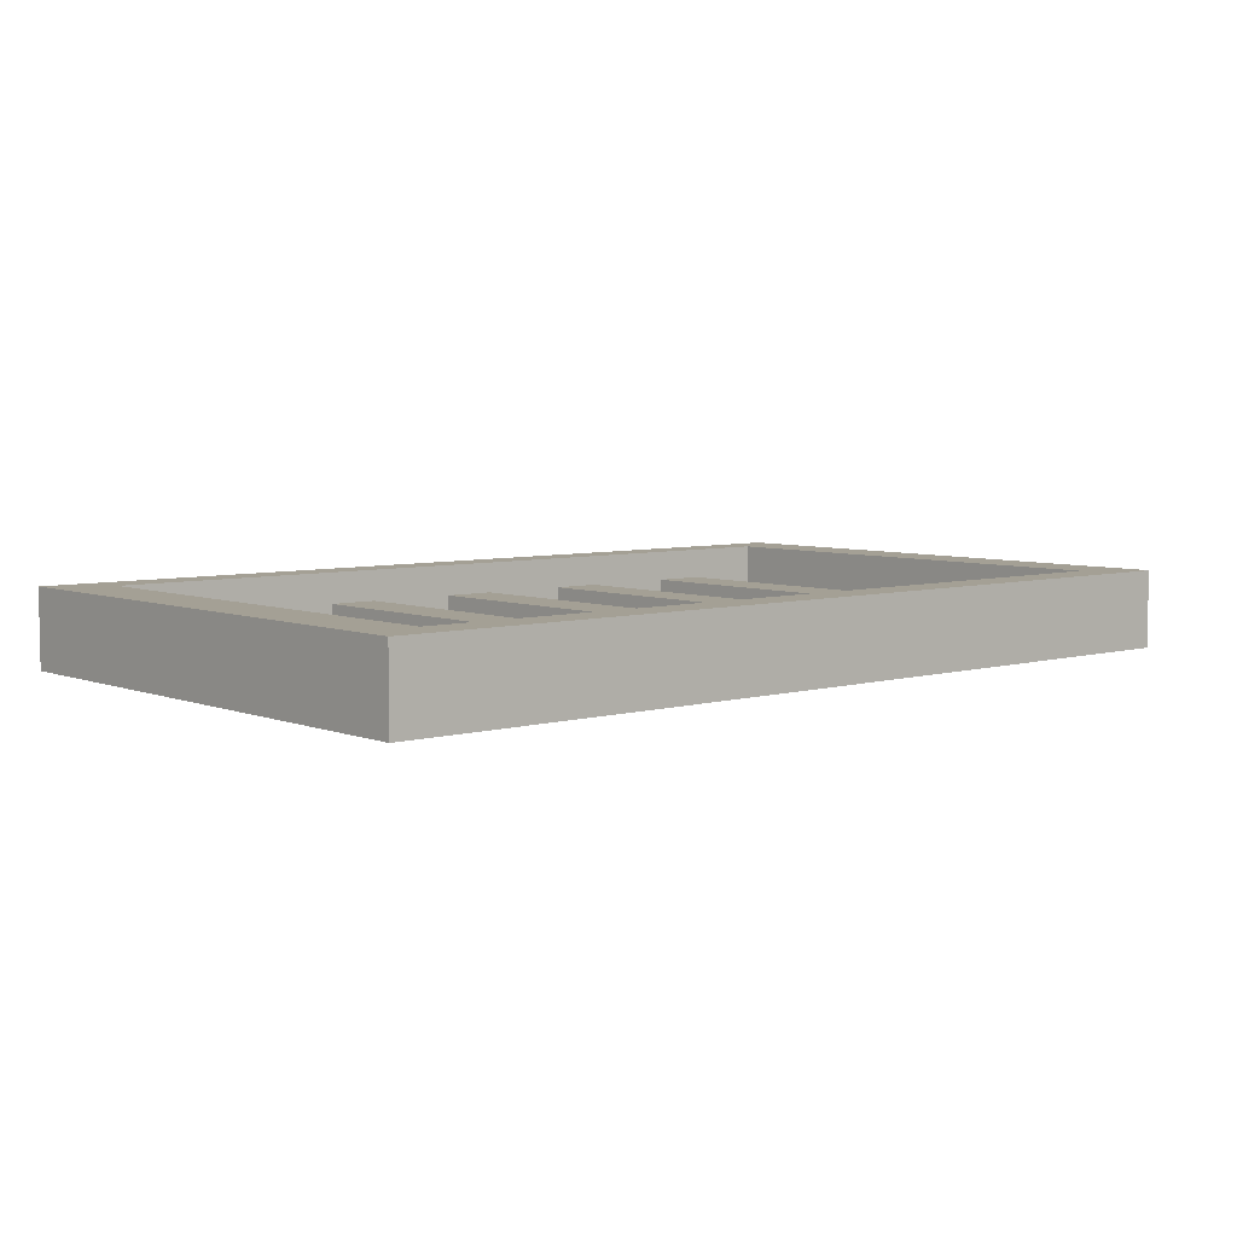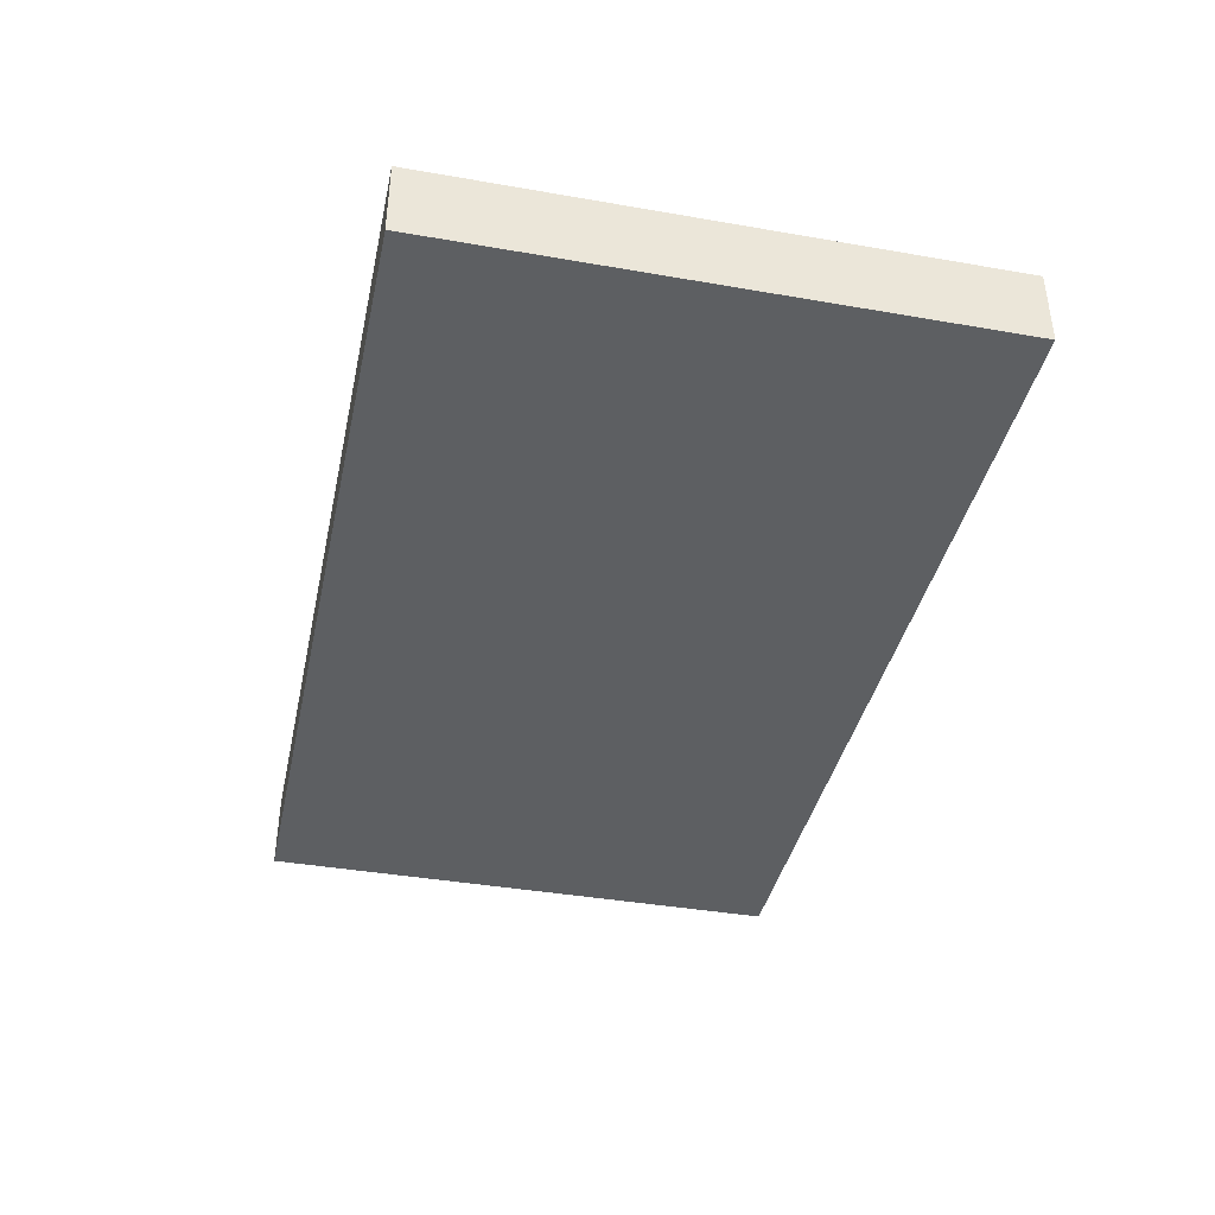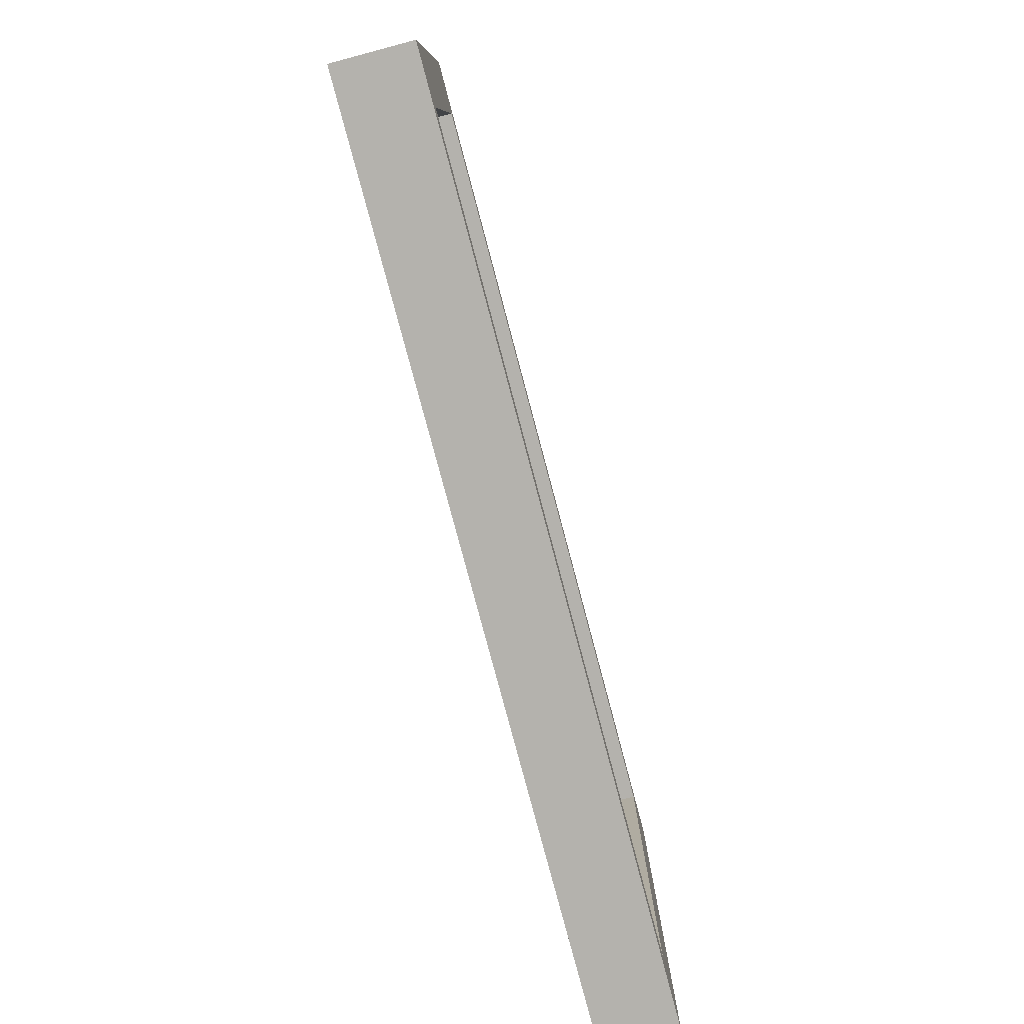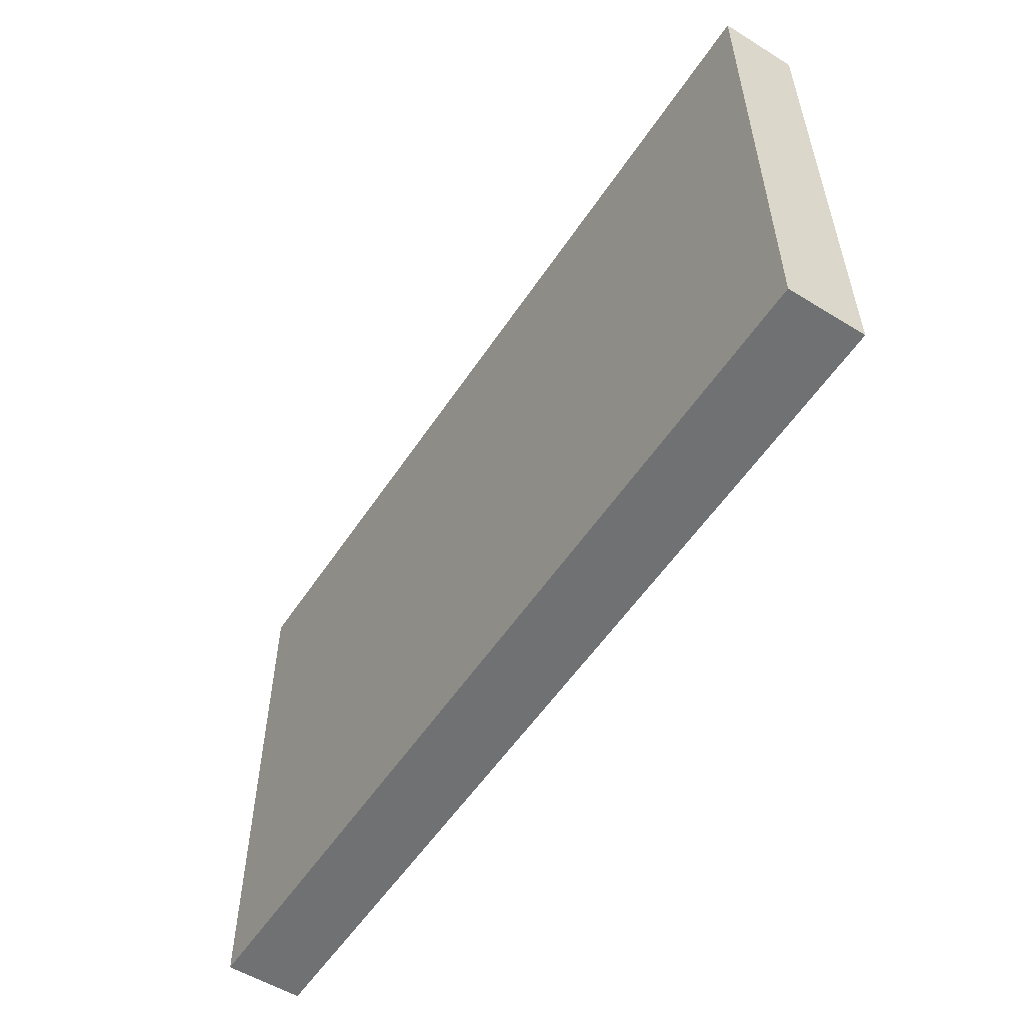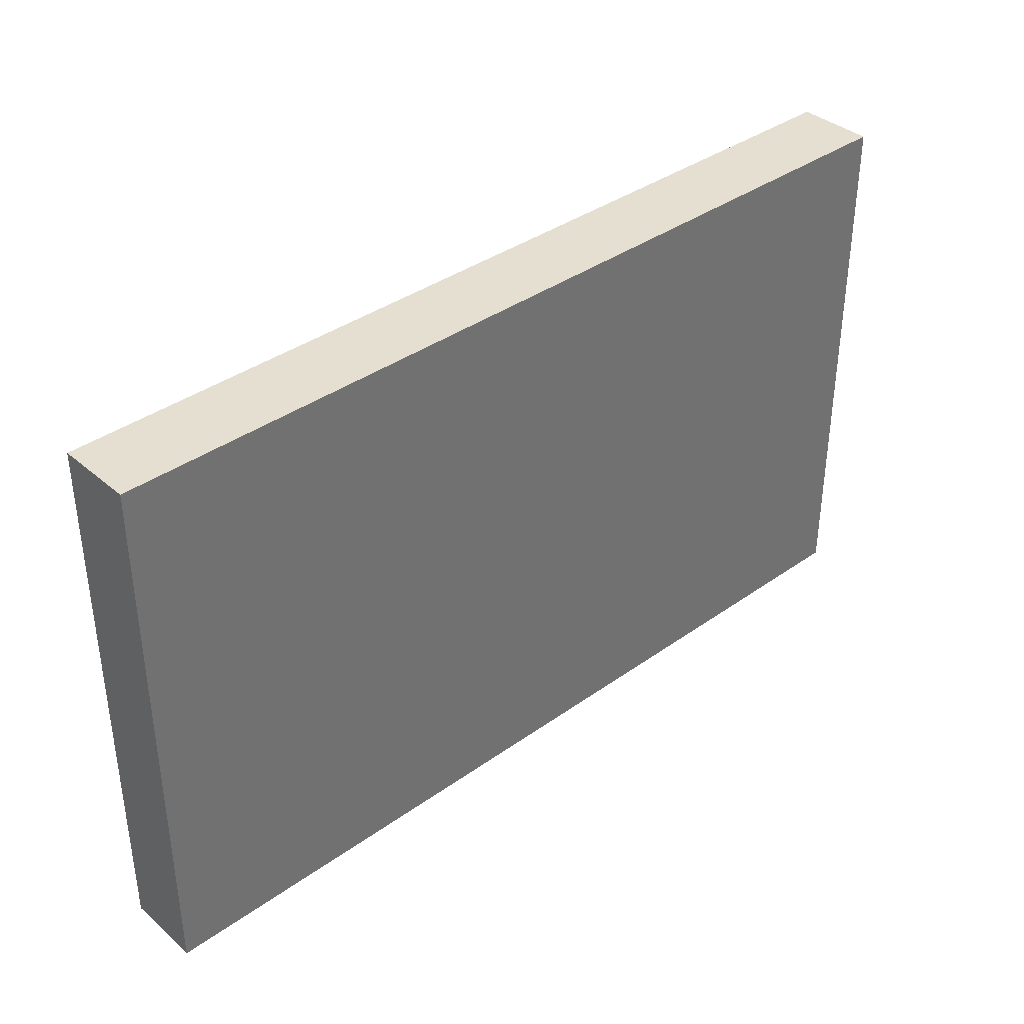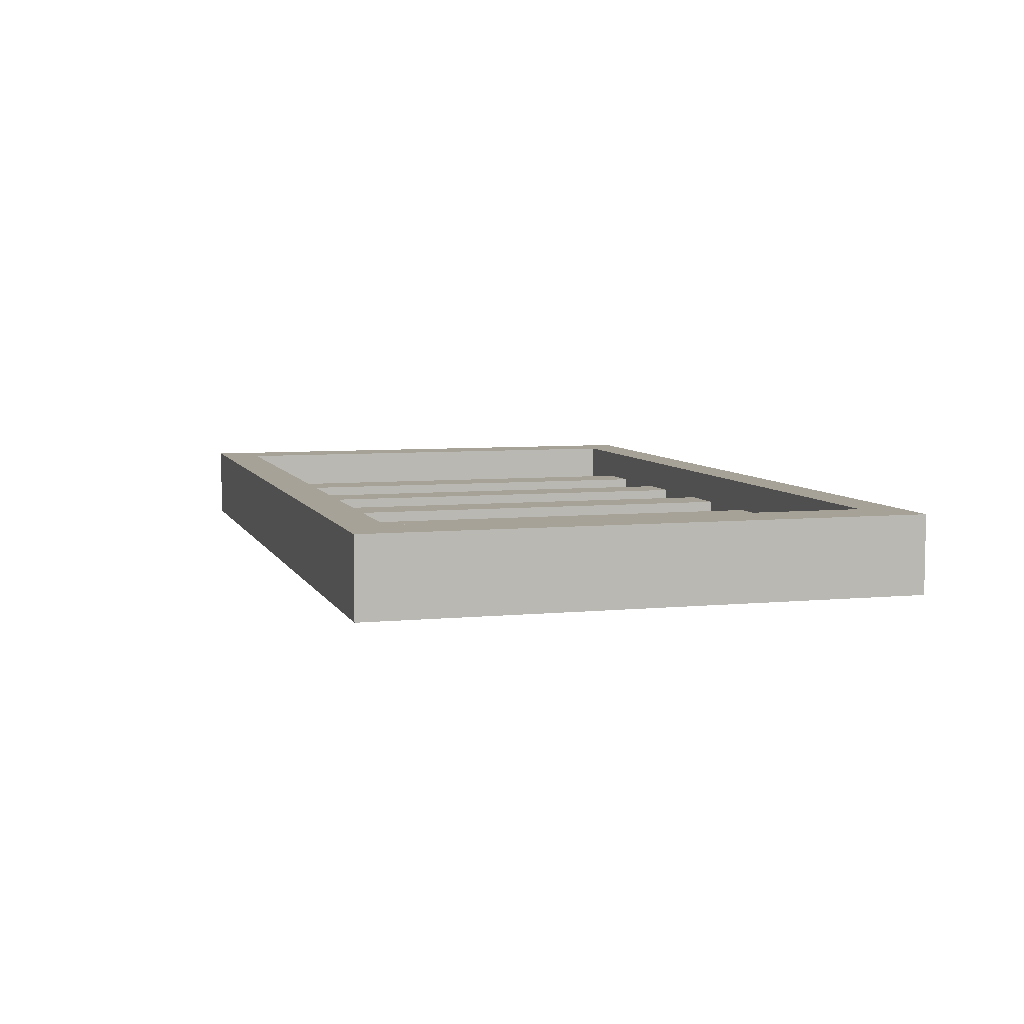
<metadata>
{"format":"obj","ext":"obj","renderer":"f3d","projection":"perspective","resolution":1024,"background":"white","views":[{"elev":5.8,"azim":-41.0,"up":"+Z"},{"elev":-39.6,"azim":77.8,"up":"+Z"},{"elev":-79.6,"azim":-75.1,"up":"+Y"},{"elev":-55.2,"azim":-123.0,"up":"+Y"},{"elev":37.4,"azim":137.6,"up":"+Y"},{"elev":6.4,"azim":73.8,"up":"+Z"}]}
</metadata>
<code>
v 0.2288 0.07818 0.0147
v 0.3271 0.07818 0.0147
v 0.2288 0.9884 0.0147
v 0.3271 0.9884 0.0147
v 0.2288 0.9884 -0.05112
v 0.3271 0.9884 -0.05112
v 0.2288 0.07818 -0.05112
v 0.3271 0.07818 -0.05112
v 0.5175 0.07818 0.0147
v 0.622 0.07818 0.0147
v 0.5175 0.9884 0.0147
v 0.622 0.9884 0.0147
v 0.5175 0.9884 -0.05112
v 0.622 0.9884 -0.05112
v 0.5175 0.07818 -0.05112
v 0.622 0.07818 -0.05112
v -0.3271 0.07818 0.0147
v -0.2287 0.07818 0.0147
v -0.3271 0.9884 0.0147
v -0.2287 0.9884 0.0147
v -0.3271 0.9884 -0.05112
v -0.2287 0.9884 -0.05112
v -0.3271 0.07818 -0.05112
v -0.2287 0.07818 -0.05112
v -0.622 0.07818 0.0147
v -0.5175 0.07818 0.0147
v -0.622 0.9884 0.0147
v -0.5175 0.9884 0.0147
v -0.622 0.9884 -0.05112
v -0.5175 0.9884 -0.05112
v -0.622 0.07818 -0.05112
v -0.5175 0.07818 -0.05112
v -0.05221 0.07818 0.0147
v 0.05222 0.07818 0.0147
v -0.05221 0.9884 -0.05112
v 0.05222 0.9884 -0.05112
v -0.05221 0.07818 -0.05112
v 0.05222 0.07818 -0.05112
v -0.8876 0 0.07487
v 0.8876 0 0.07487
v -0.8876 1.067 0.07487
v 0.8876 1.067 0.07487
v -0.8876 1.067 -0.07487
v 0.8876 1.067 -0.07487
v -0.8876 0 -0.07487
v 0.8876 0 -0.07487
v -0.7766 0.07818 0.07487
v 0.7766 0.07818 0.07487
v 0.7766 0.9884 0.07487
v -0.7766 0.9884 0.07487
v -0.7766 0.07818 -0.05112
v 0.7766 0.07818 -0.05112
v 0.7766 0.9884 -0.05112
v -0.7766 0.9884 -0.05112
v -0.05221 0.9884 0.0147
v 0.05222 0.9884 0.0147
f 1 2 4 3
f 2 8 6 4
f 7 1 3 5
f 9 10 12 11
f 10 16 14 12
f 15 9 11 13
f 17 18 20 19
f 18 24 22 20
f 23 17 19 21
f 25 26 28 27
f 26 32 30 28
f 31 25 27 29
f 34 38 36 56
f 37 33 55 35
f 51 52 53 54
f 41 42 44 43
f 43 44 46 45
f 45 46 40 39
f 40 46 44 42
f 45 39 41 43
f 39 40 48 47
f 40 42 49 48
f 50 49 42 41
f 41 39 47 50
f 47 48 52 51
f 48 49 53 52
f 54 53 49 50
f 50 47 51 54
f 33 34 56 55

</code>
